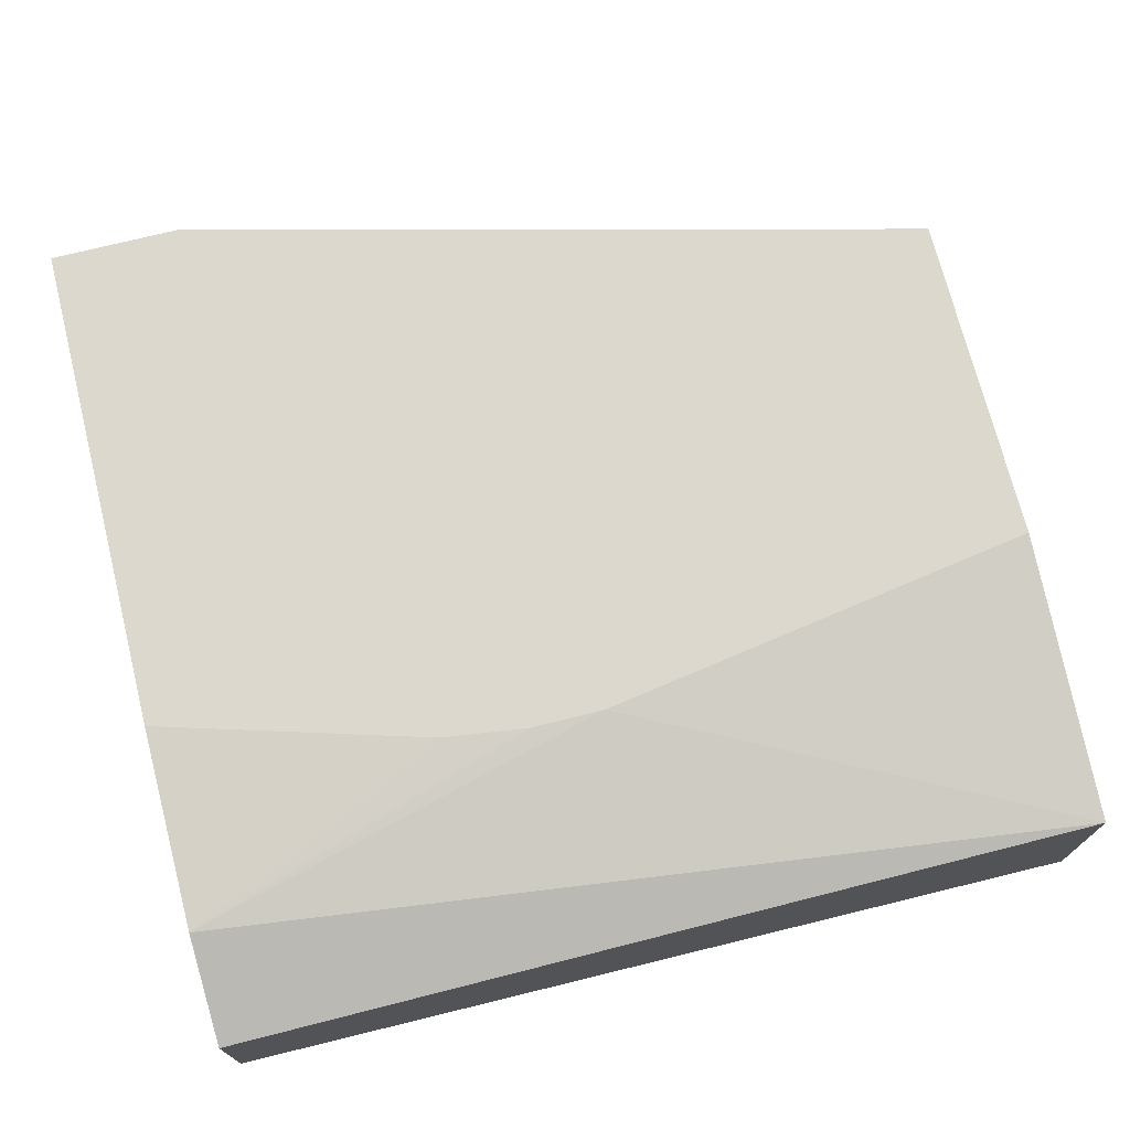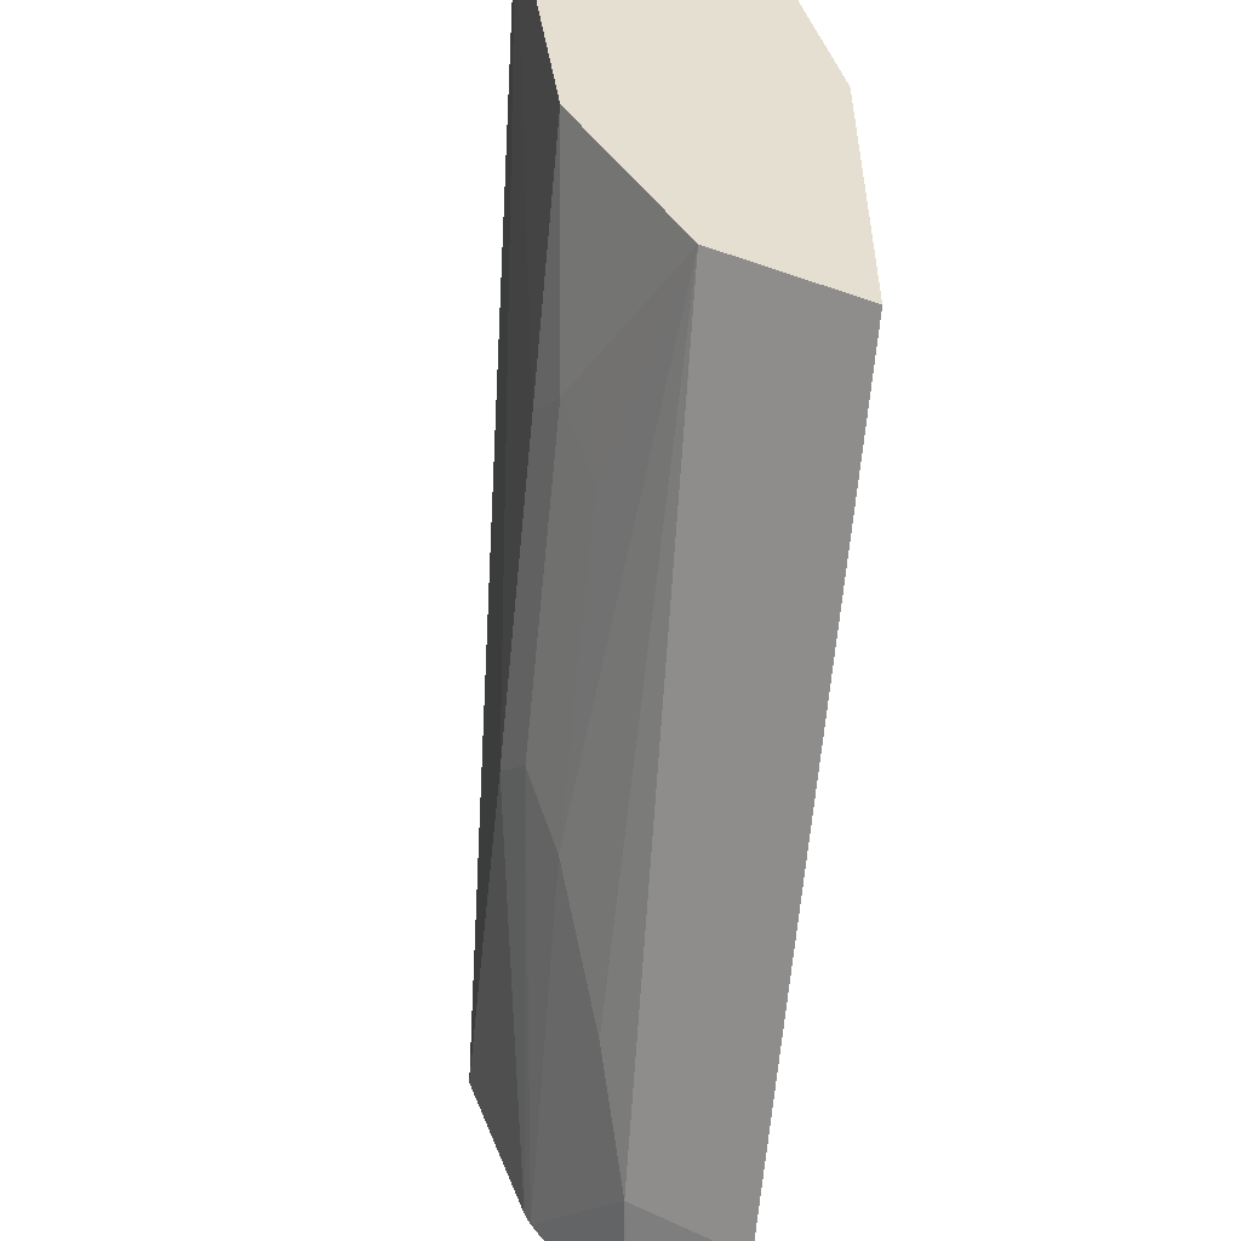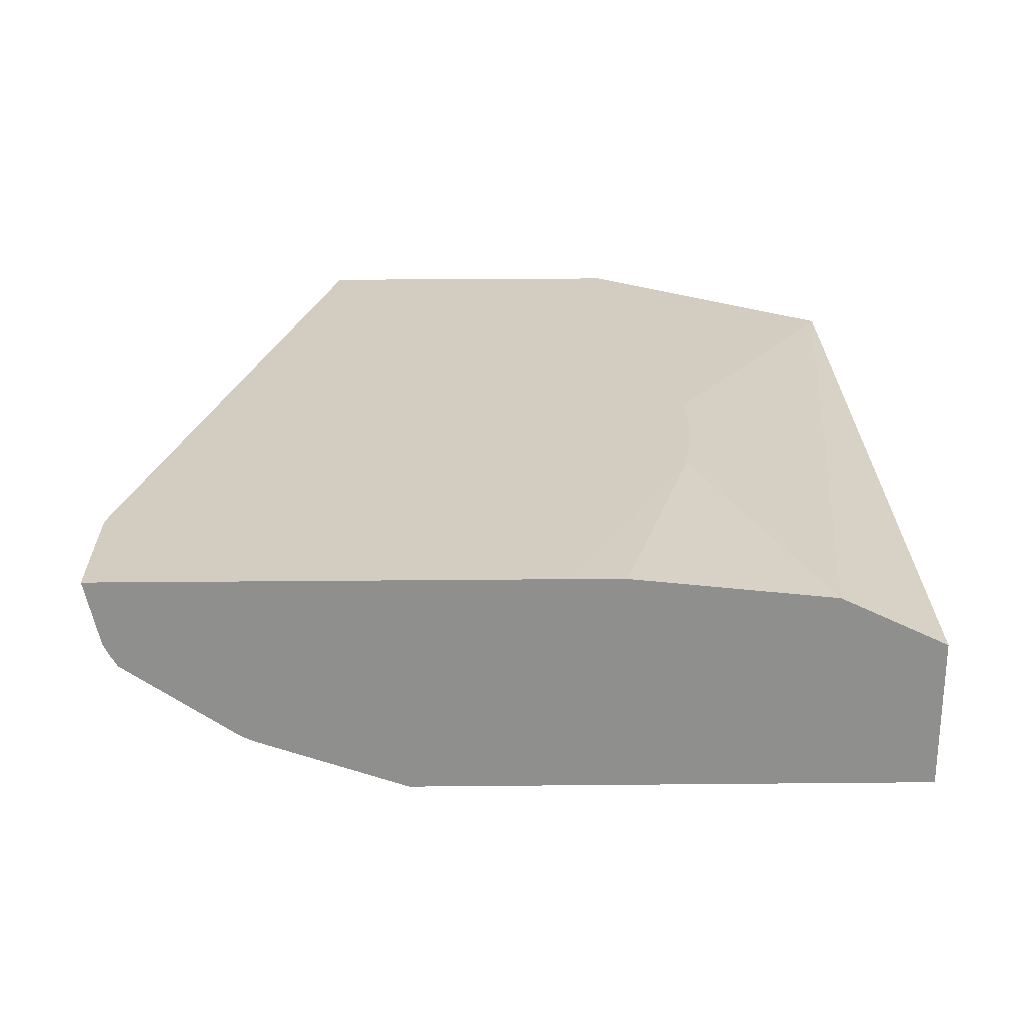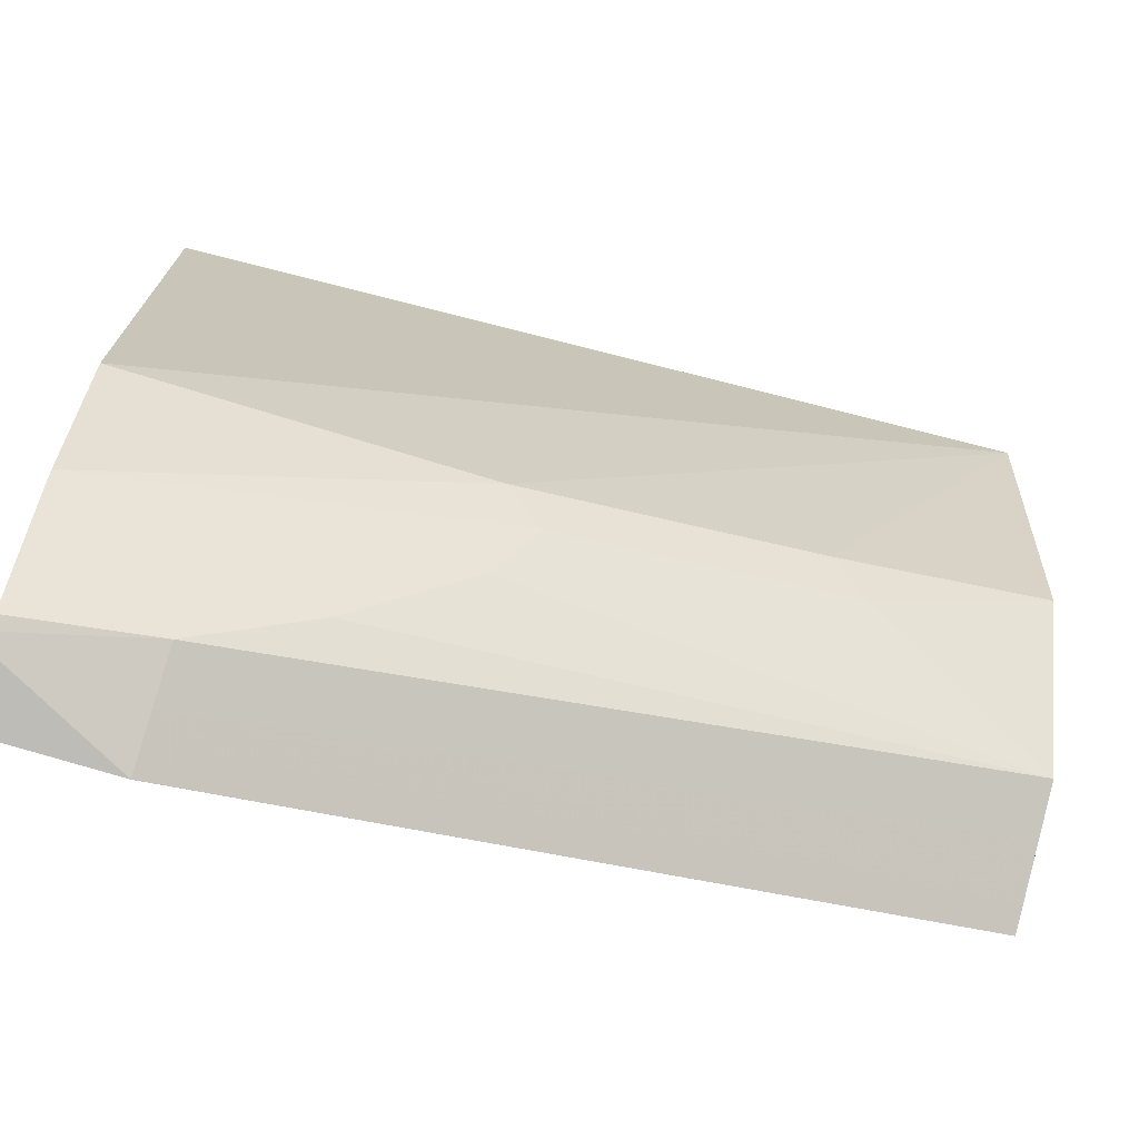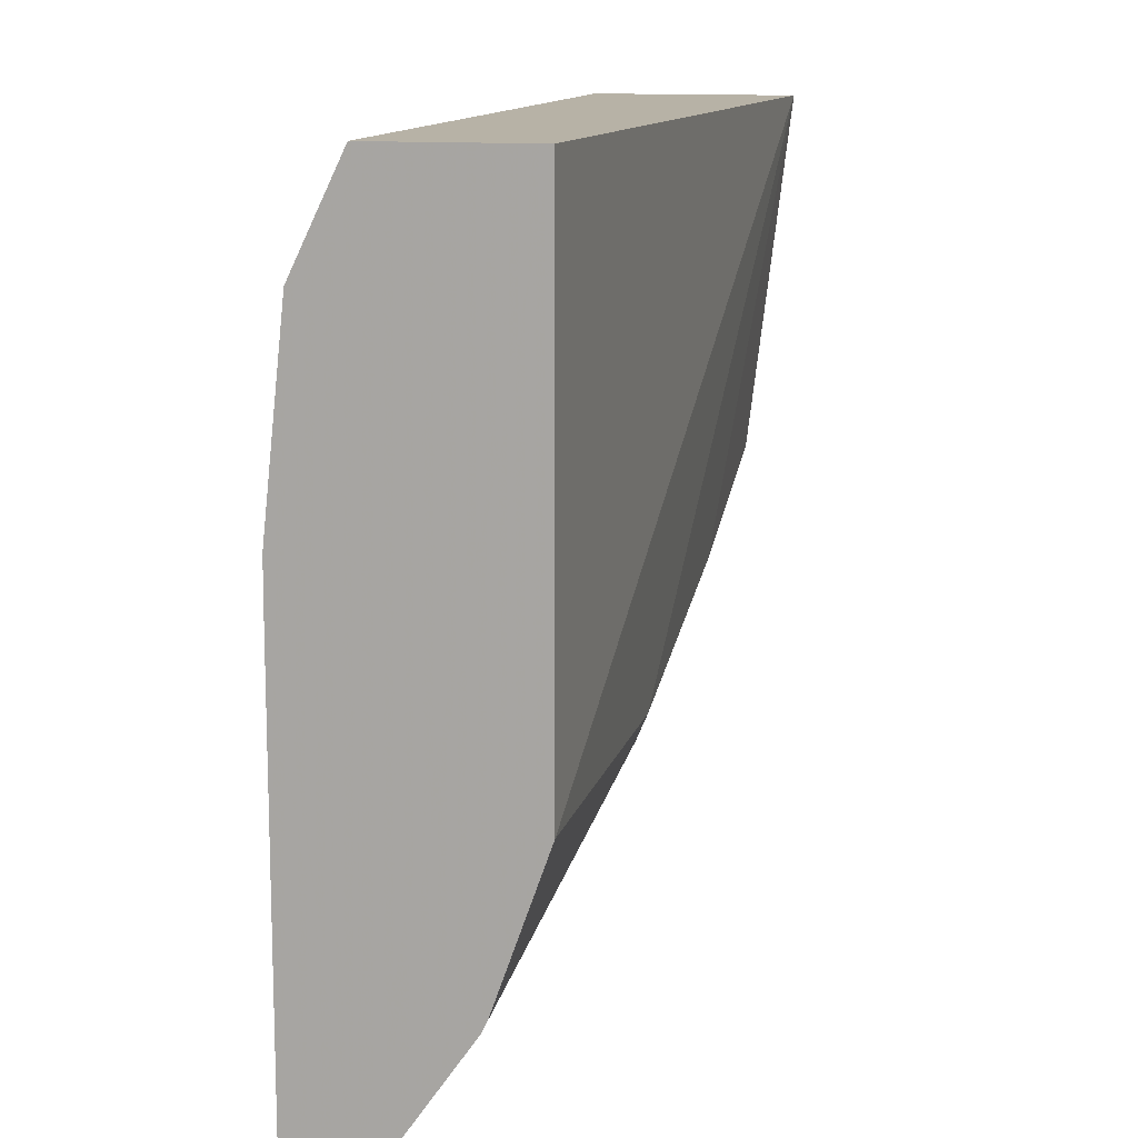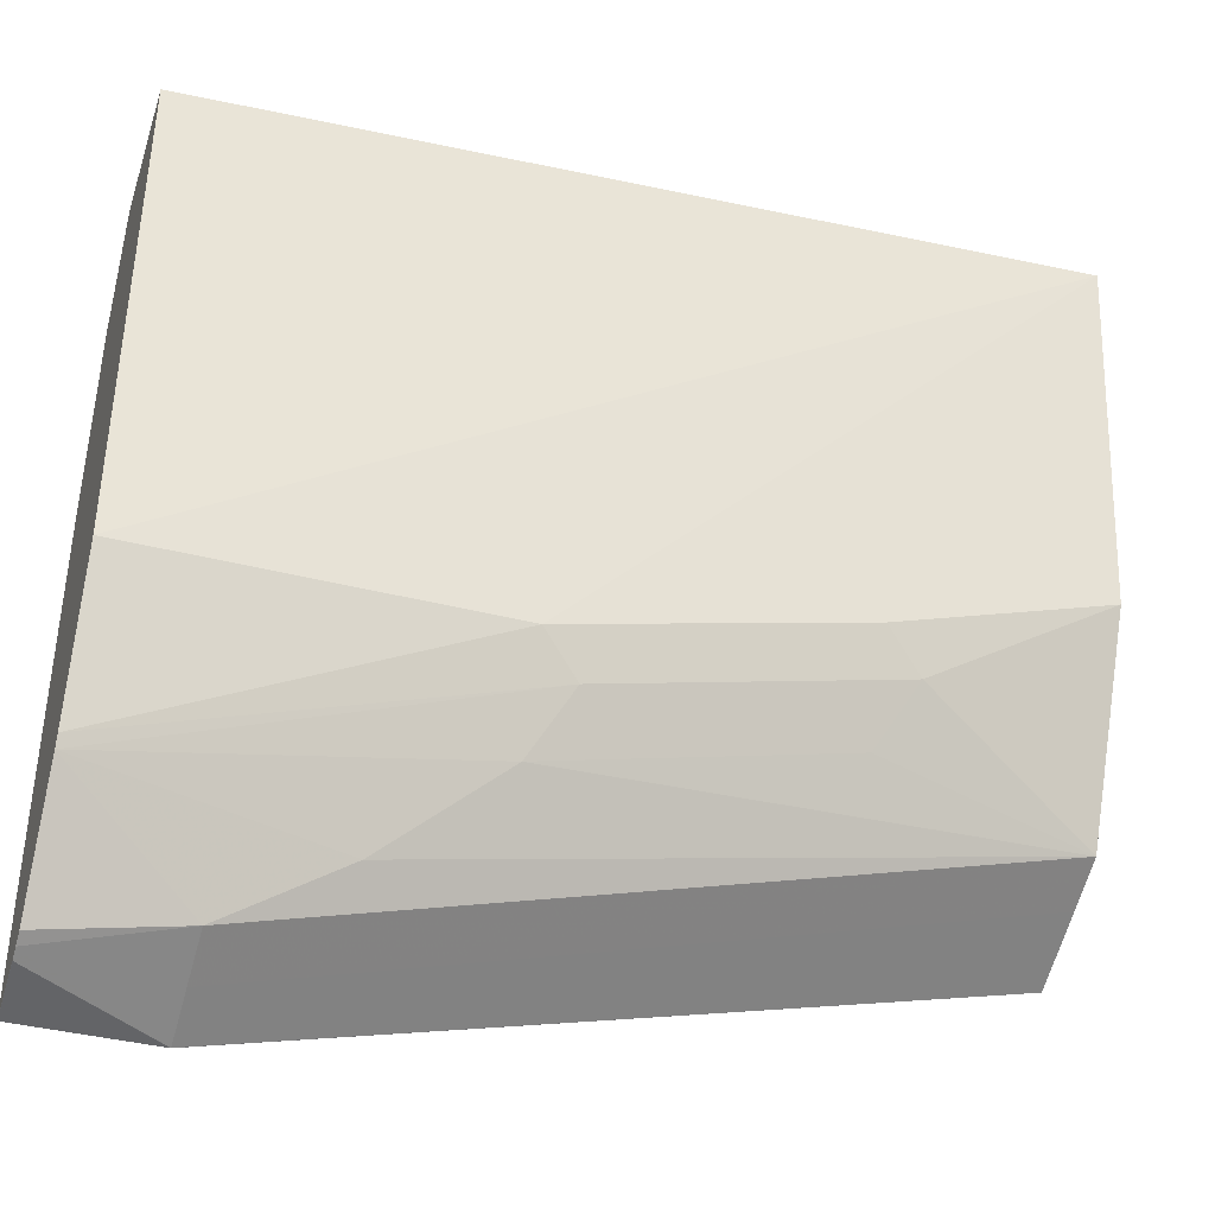
<metadata>
{"format":"obj","ext":"obj","renderer":"f3d","projection":"perspective","resolution":1024,"background":"white","views":[{"elev":72.3,"azim":-14.1,"up":"+Y"},{"elev":-54.0,"azim":84.2,"up":"+Z"},{"elev":24.8,"azim":-90.9,"up":"+Y"},{"elev":-72.2,"azim":-17.2,"up":"+Z"},{"elev":12.5,"azim":-77.1,"up":"+Z"},{"elev":-38.9,"azim":-17.8,"up":"+Z"}]}
</metadata>
<code>
v -0.1914 -0.05216 -0.2437
v -0.1914 -0.05222 -0.2437
v -0.2223 -0.06735 -0.2403
v -0.2222 -0.05216 -0.2437
v -0.01741 -0.05216 -0.2002
v -0.01737 -0.05803 -0.1972
v -0.1798 -0.05802 -0.2379
v -0.1914 -0.06382 -0.2379
v -0.2223 -0.06999 -0.239
v -0.2223 -0.05222 -0.2437
v -0.2223 -0.05216 -0.2435
v -0.01737 -0.05216 -0.1306
v -0.01737 -0.06962 -0.1915
v -0.1914 -0.07543 -0.2321
v -0.2223 -0.07279 -0.2373
v -0.2223 -0.05216 -0.1394
v -0.01737 -0.05216 -0.1212
v -0.01737 -0.08122 -0.1856
v -0.1653 -0.08267 -0.2176
v -0.2223 -0.09074 -0.2115
v -0.2223 -0.05222 -0.1258
v -0.2018 -0.05216 -0.1276
v -0.01737 -0.0663 -0.05471
v -0.1218 -0.05216 -0.1045
v -0.01737 -0.1044 -0.1392
v -0.06092 -0.1001 -0.1653
v -0.05222 -0.09355 -0.174
v -0.06963 -0.09282 -0.1798
v -0.1392 -0.09282 -0.1972
v -0.2223 -0.09207 -0.2088
v -0.1305 -0.1001 -0.1827
v -0.2223 -0.05727 -0.07918
v -0.1593 -0.05216 -0.1072
v -0.1792 -0.05216 -0.1167
v -0.01737 -0.1147 -0.05471
v -0.2223 -0.06907 -0.05471
v -0.1392 -0.05216 -0.1044
v -0.06963 -0.1044 -0.1566
v -0.1392 -0.1044 -0.174
v -0.2223 -0.1044 -0.174
v -0.01741 -0.1147 -0.05471
v -0.2223 -0.1044 -0.05471
f 21 33 34
f 18 28 29
f 21 32 33
f 20 31 30
f 20 29 31
f 19 29 20
f 18 29 19
f 18 27 28
f 14 20 15
f 18 25 26
f 17 24 23
f 16 21 22
f 14 18 19
f 14 19 20
f 9 14 15
f 8 18 14
f 21 34 22
f 18 26 27
f 23 24 32
f 26 29 28
f 23 36 42
f 40 41 42
f 35 39 38
f 35 40 39
f 35 41 40
f 32 37 33
f 30 39 40
f 30 31 39
f 8 13 18
f 26 31 29
f 26 39 31
f 26 38 39
f 26 28 27
f 25 38 26
f 25 35 38
f 24 37 32
f 23 41 35
f 23 42 41
f 23 32 36
f 8 14 9
f 1 17 12
f 6 13 8
f 2 8 9
f 2 7 8
f 2 6 7
f 2 5 6
f 1 5 2
f 1 12 5
f 1 37 24
f 2 9 3
f 1 33 37
f 1 22 34
f 1 16 22
f 1 11 16
f 1 4 11
f 1 3 4
f 1 2 3
f 6 8 7
f 1 34 33
f 3 9 15
f 1 24 17
f 3 20 30
f 6 18 13
f 3 15 20
f 6 25 18
f 6 35 25
f 6 23 35
f 6 17 23
f 6 12 17
f 4 10 11
f 3 10 4
f 5 12 6
f 3 40 42
f 3 16 11
f 3 21 16
f 3 32 21
f 3 36 32
f 3 42 36
f 3 11 10
f 3 30 40

</code>
